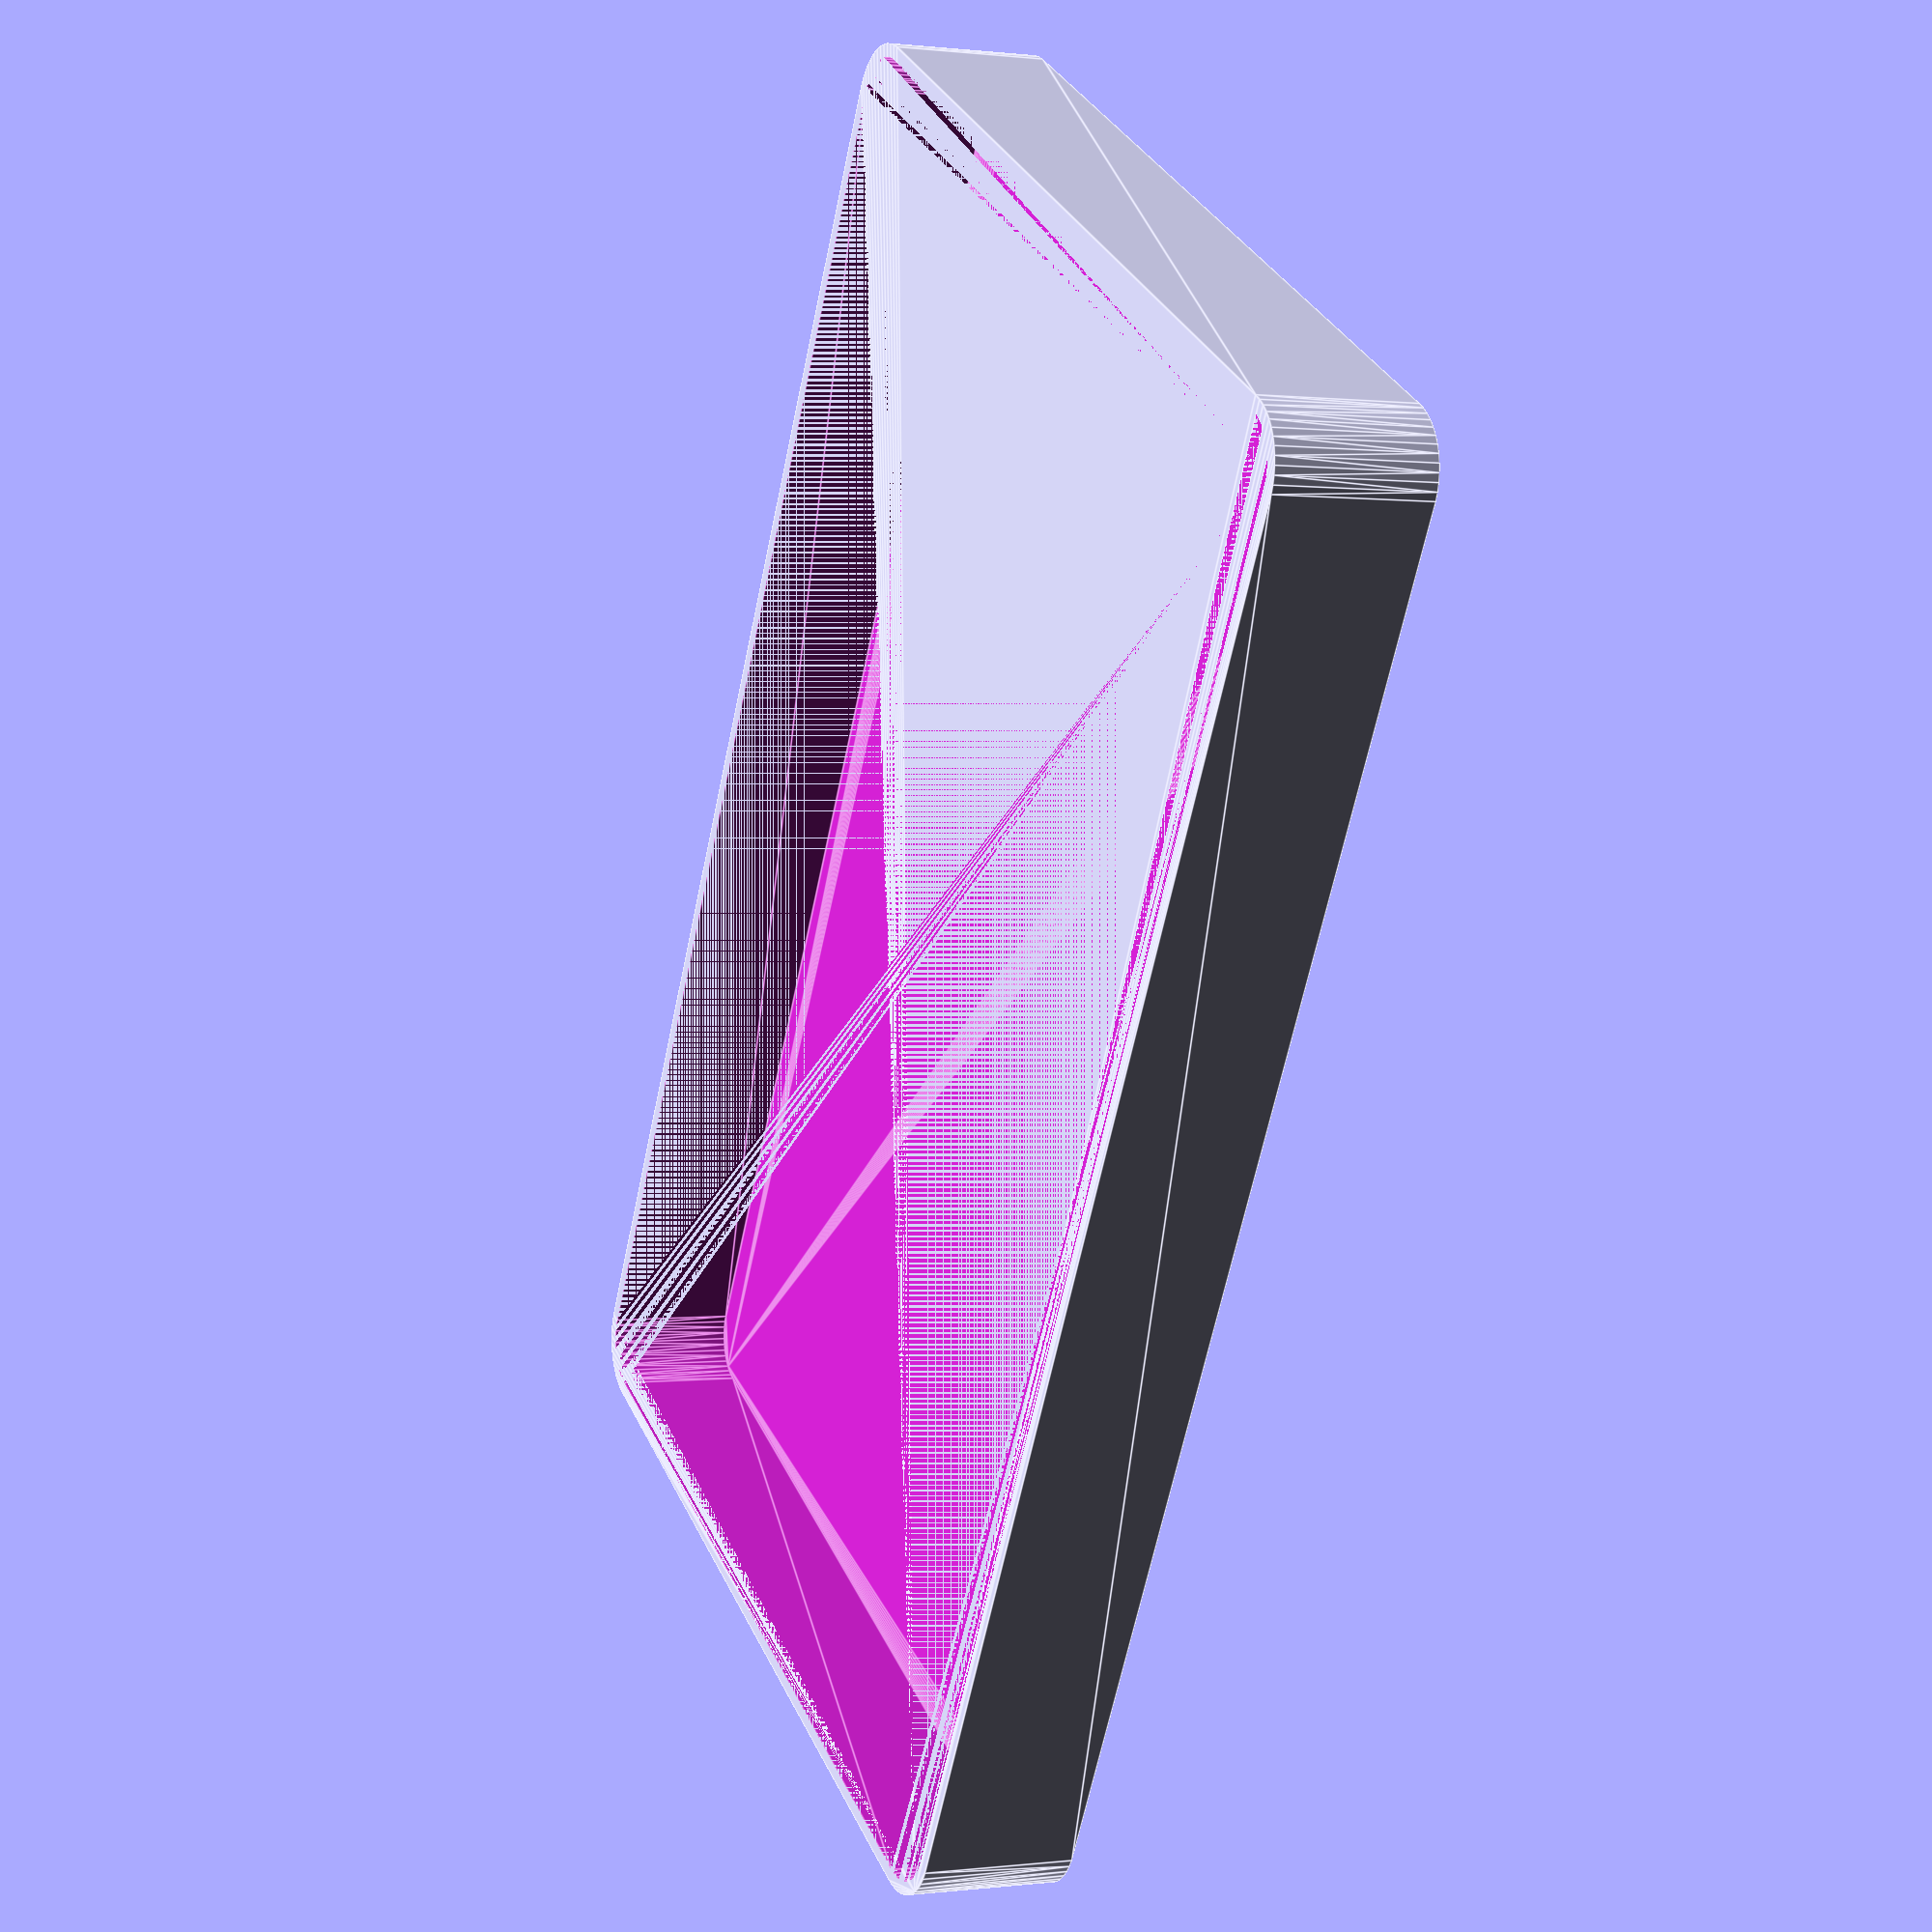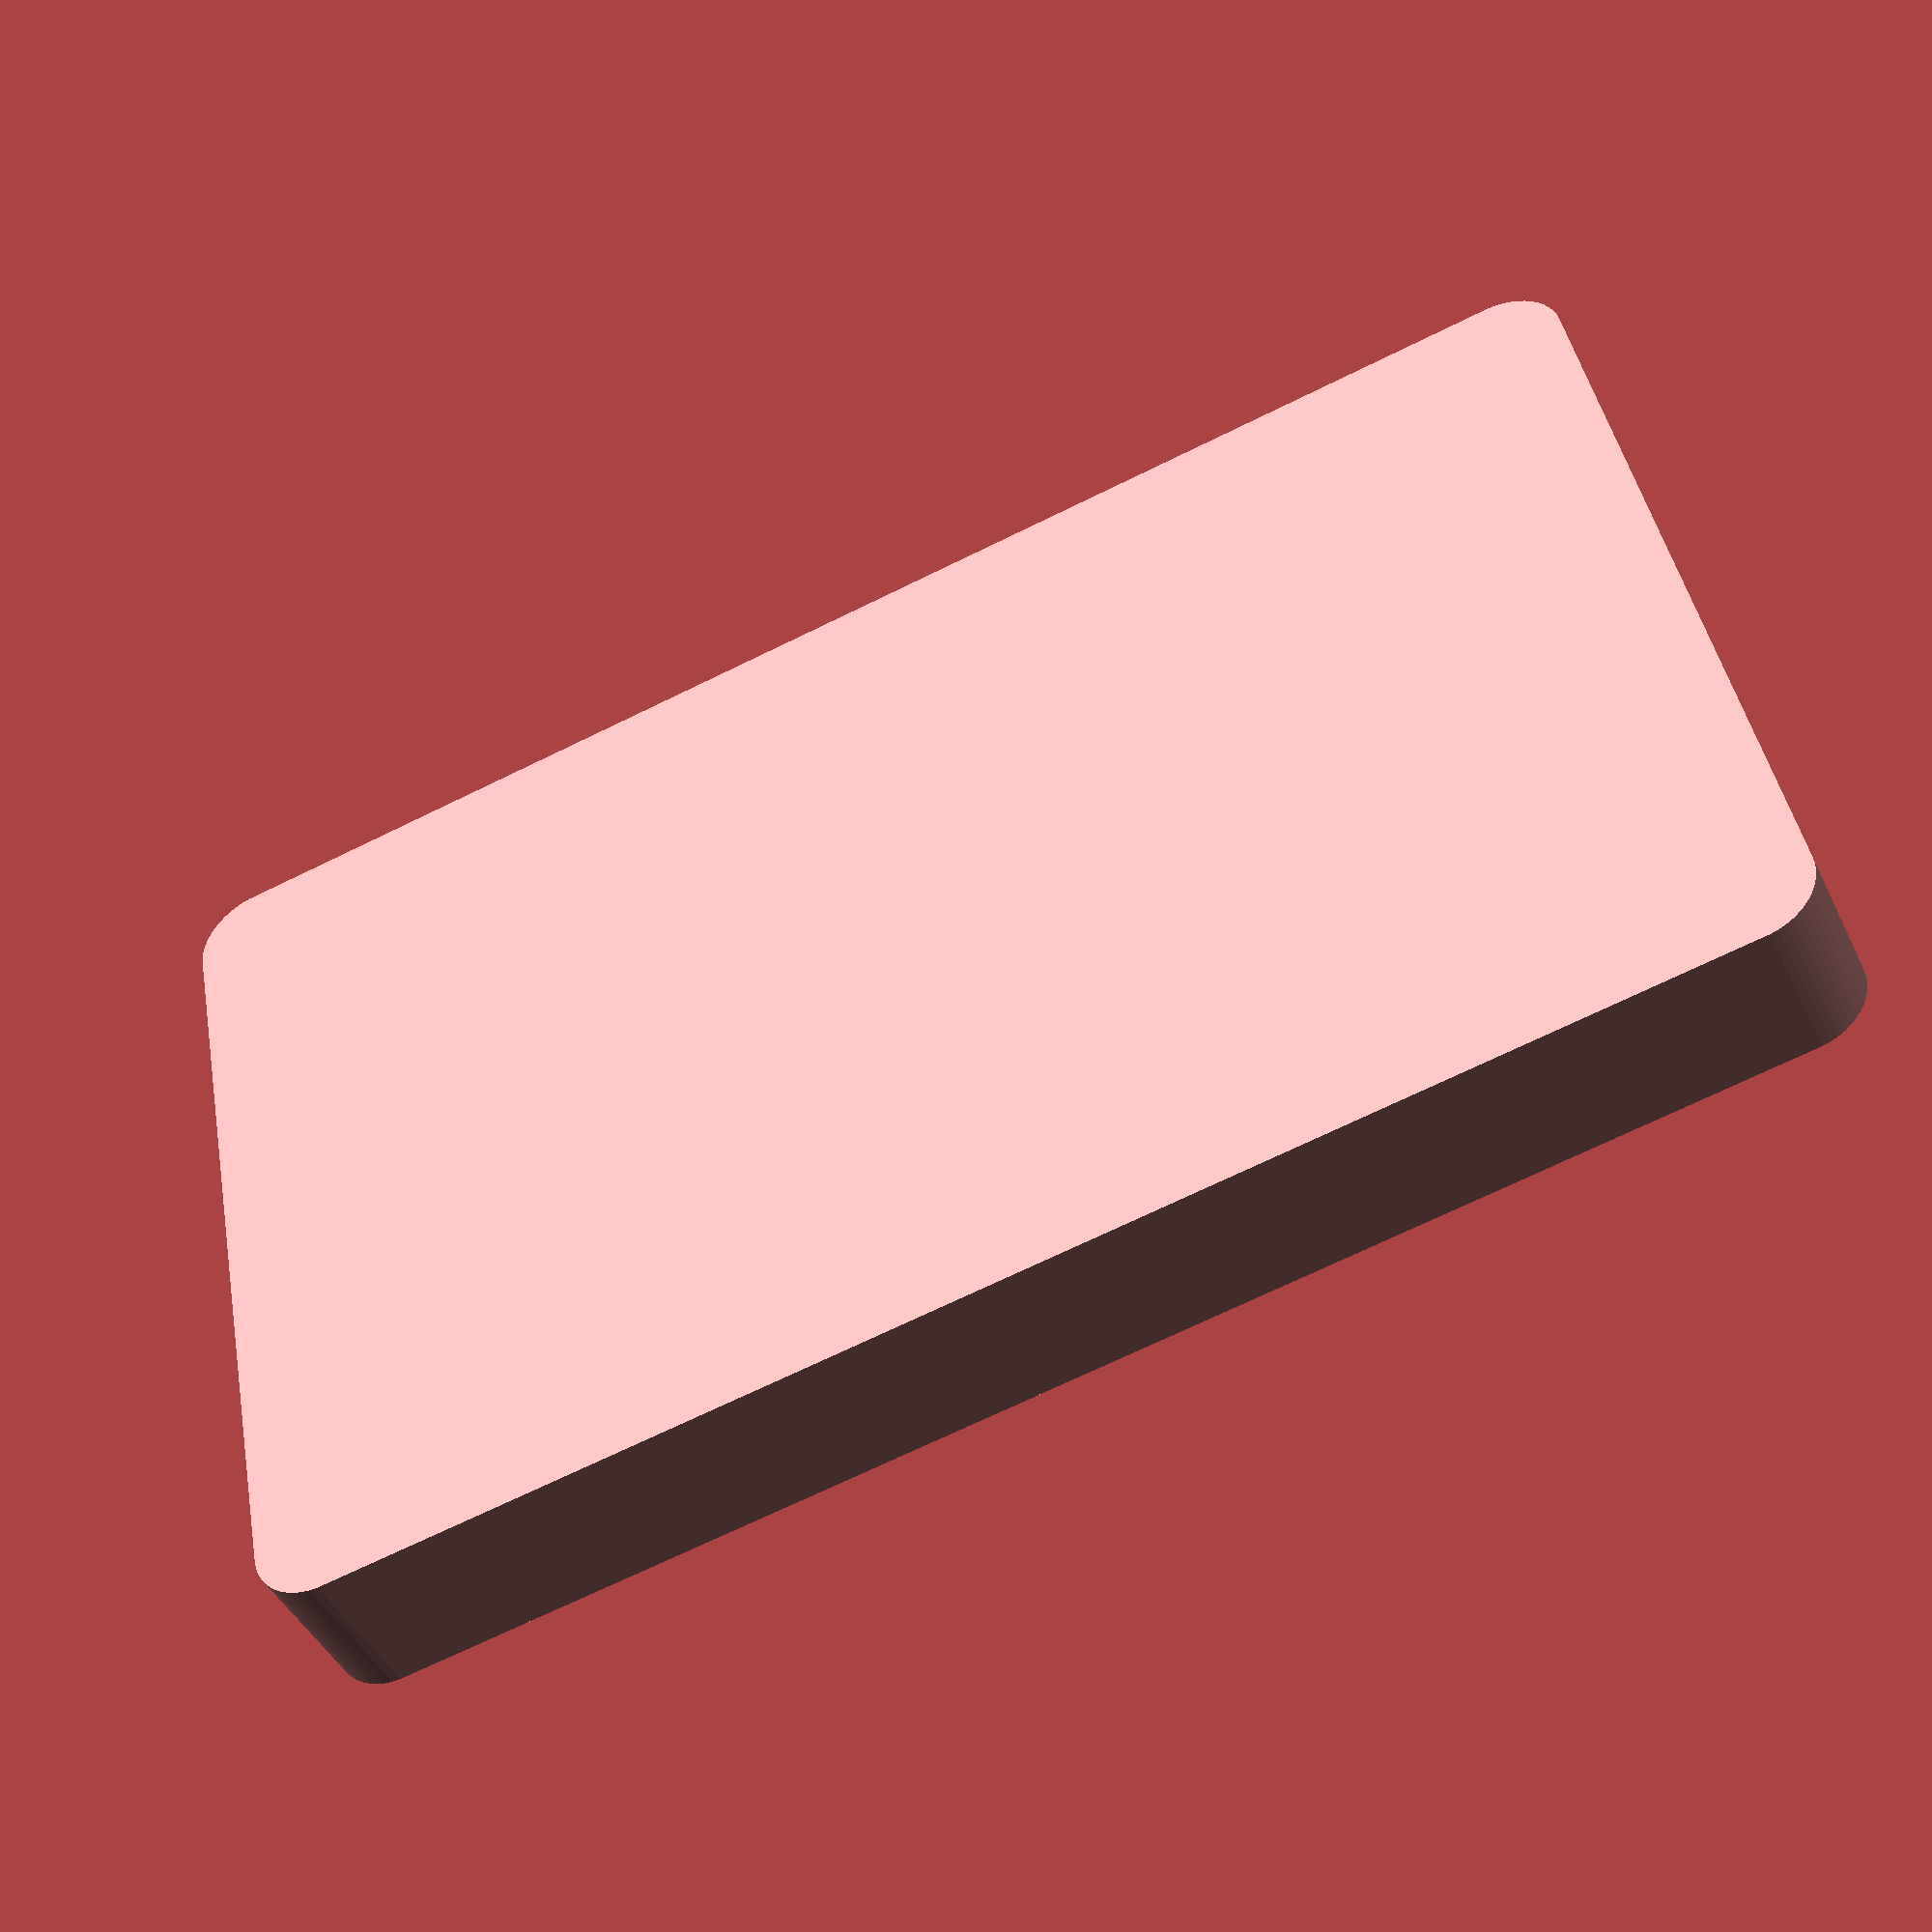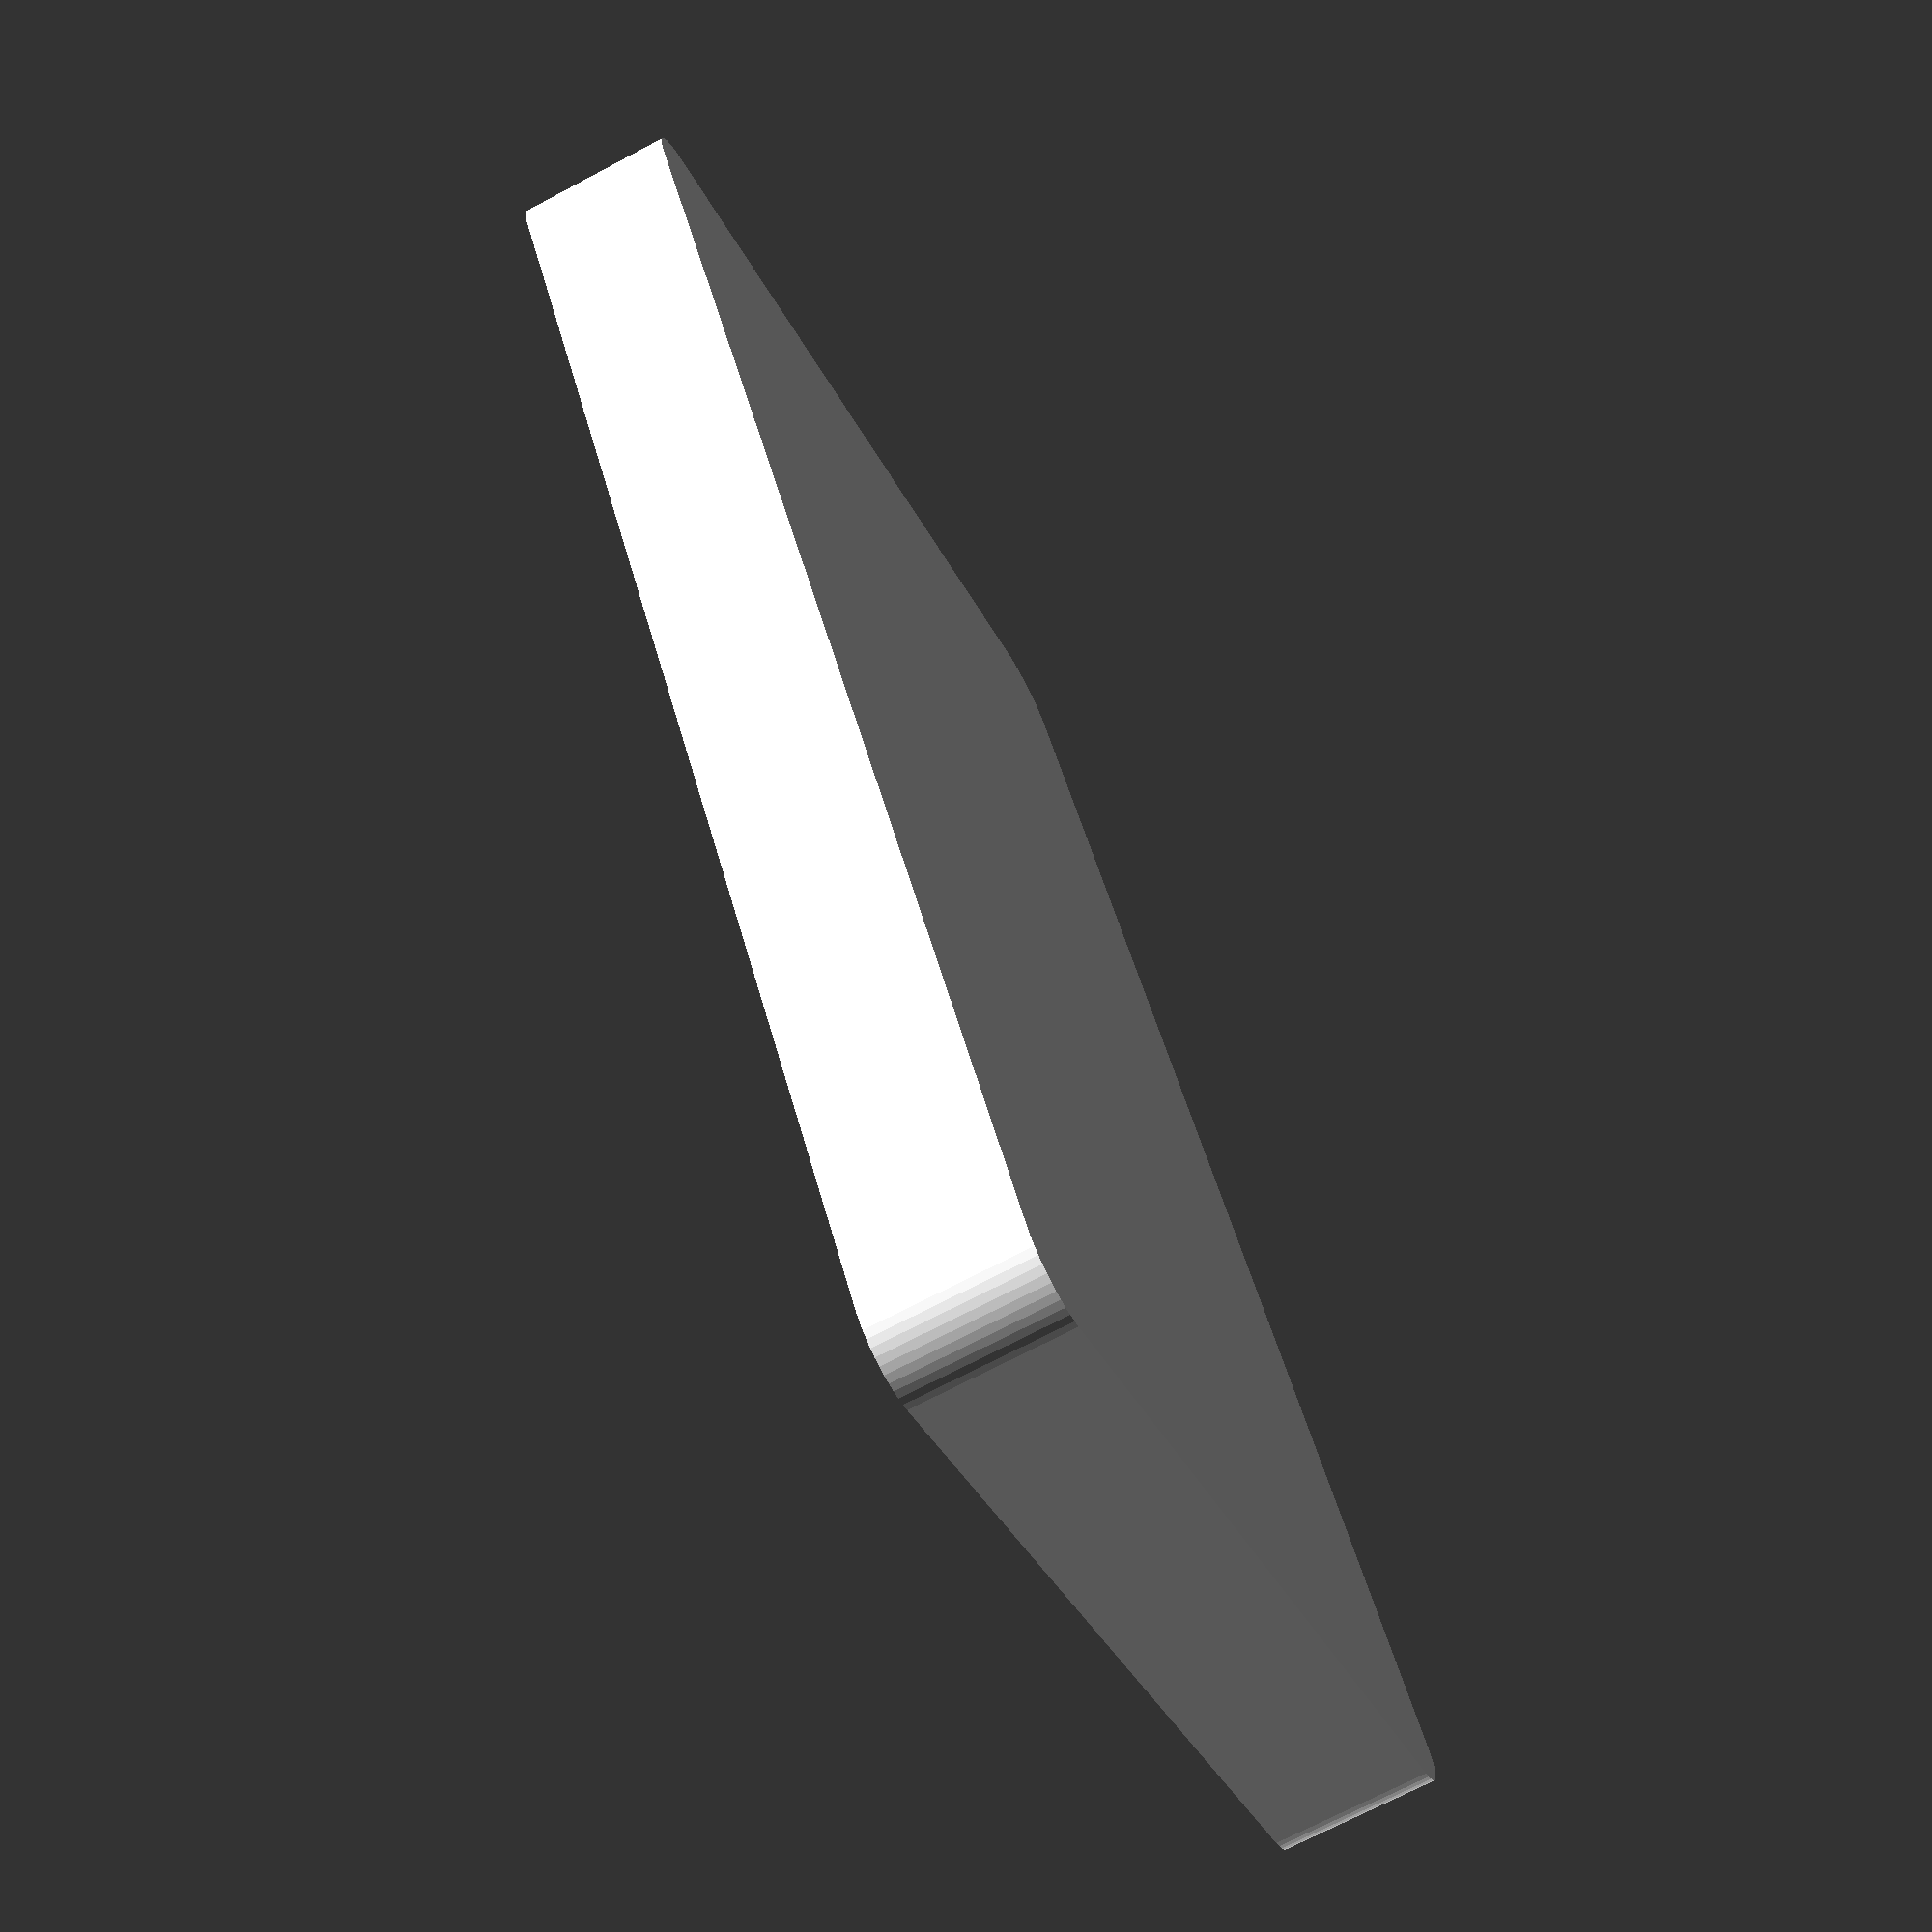
<openscad>
$fn = 50;


difference() {
	union() {
		hull() {
			translate(v = [-55.0000000000, 32.5000000000, 0]) {
				cylinder(h = 12, r = 5);
			}
			translate(v = [55.0000000000, 32.5000000000, 0]) {
				cylinder(h = 12, r = 5);
			}
			translate(v = [-55.0000000000, -32.5000000000, 0]) {
				cylinder(h = 12, r = 5);
			}
			translate(v = [55.0000000000, -32.5000000000, 0]) {
				cylinder(h = 12, r = 5);
			}
		}
	}
	union() {
		translate(v = [0, 0, 2]) {
			hull() {
				translate(v = [-55.0000000000, 32.5000000000, 0]) {
					cylinder(h = 10, r = 4);
				}
				translate(v = [55.0000000000, 32.5000000000, 0]) {
					cylinder(h = 10, r = 4);
				}
				translate(v = [-55.0000000000, -32.5000000000, 0]) {
					cylinder(h = 10, r = 4);
				}
				translate(v = [55.0000000000, -32.5000000000, 0]) {
					cylinder(h = 10, r = 4);
				}
			}
		}
	}
}
</openscad>
<views>
elev=359.7 azim=119.1 roll=65.5 proj=p view=edges
elev=43.8 azim=10.9 roll=204.1 proj=p view=solid
elev=71.2 azim=121.4 roll=117.9 proj=p view=solid
</views>
